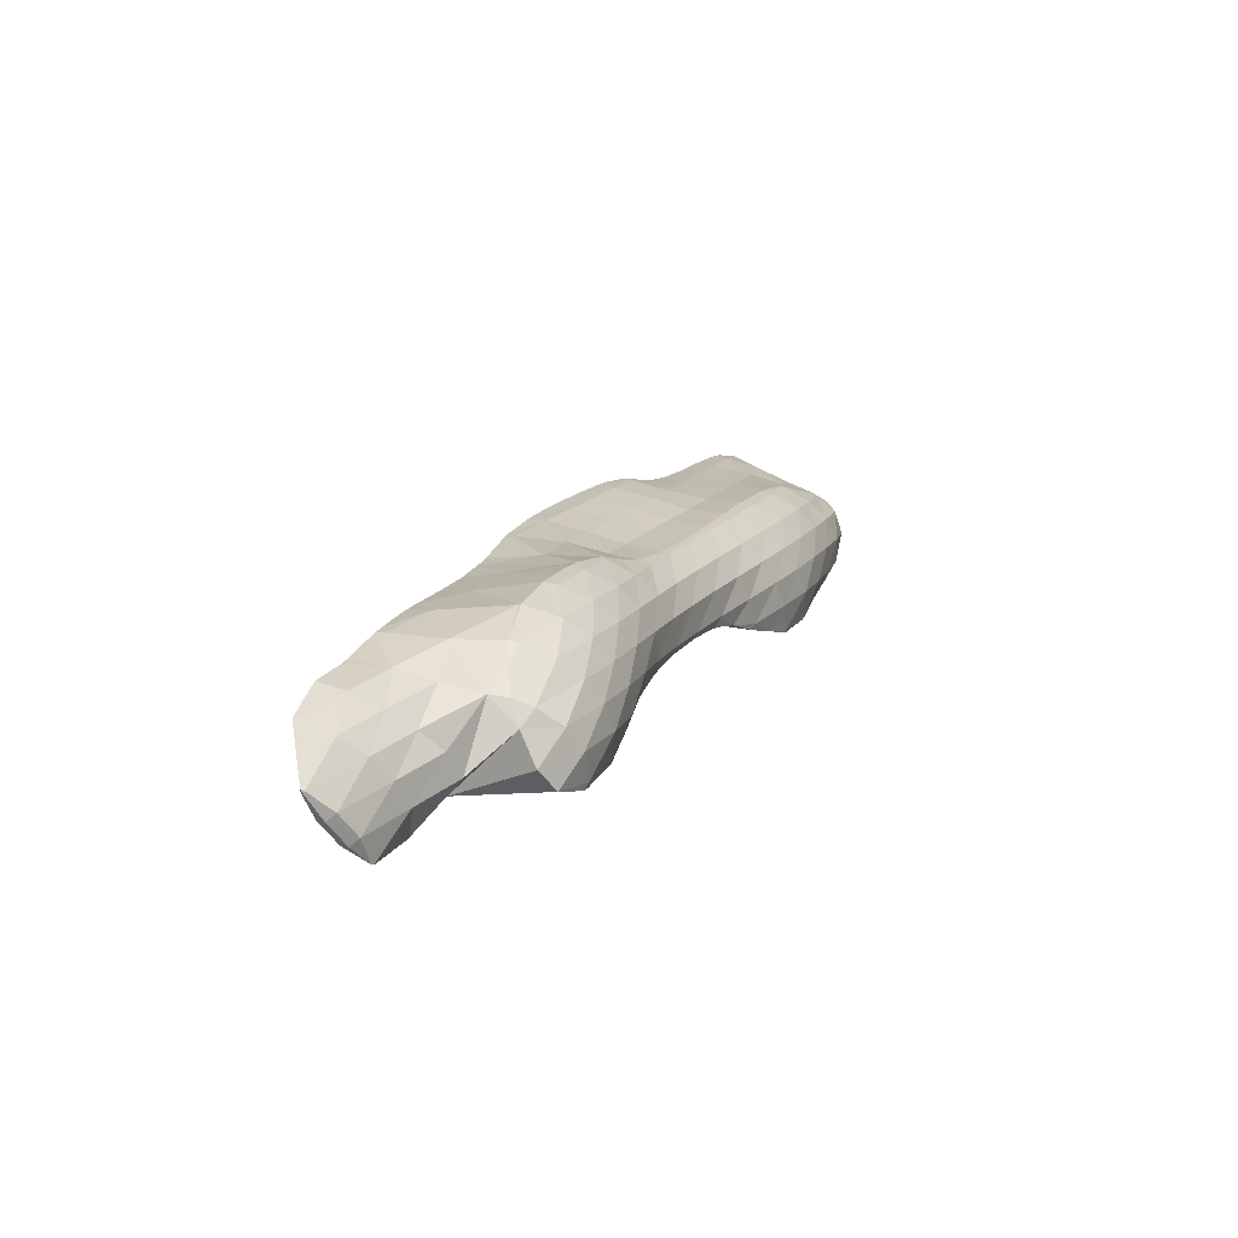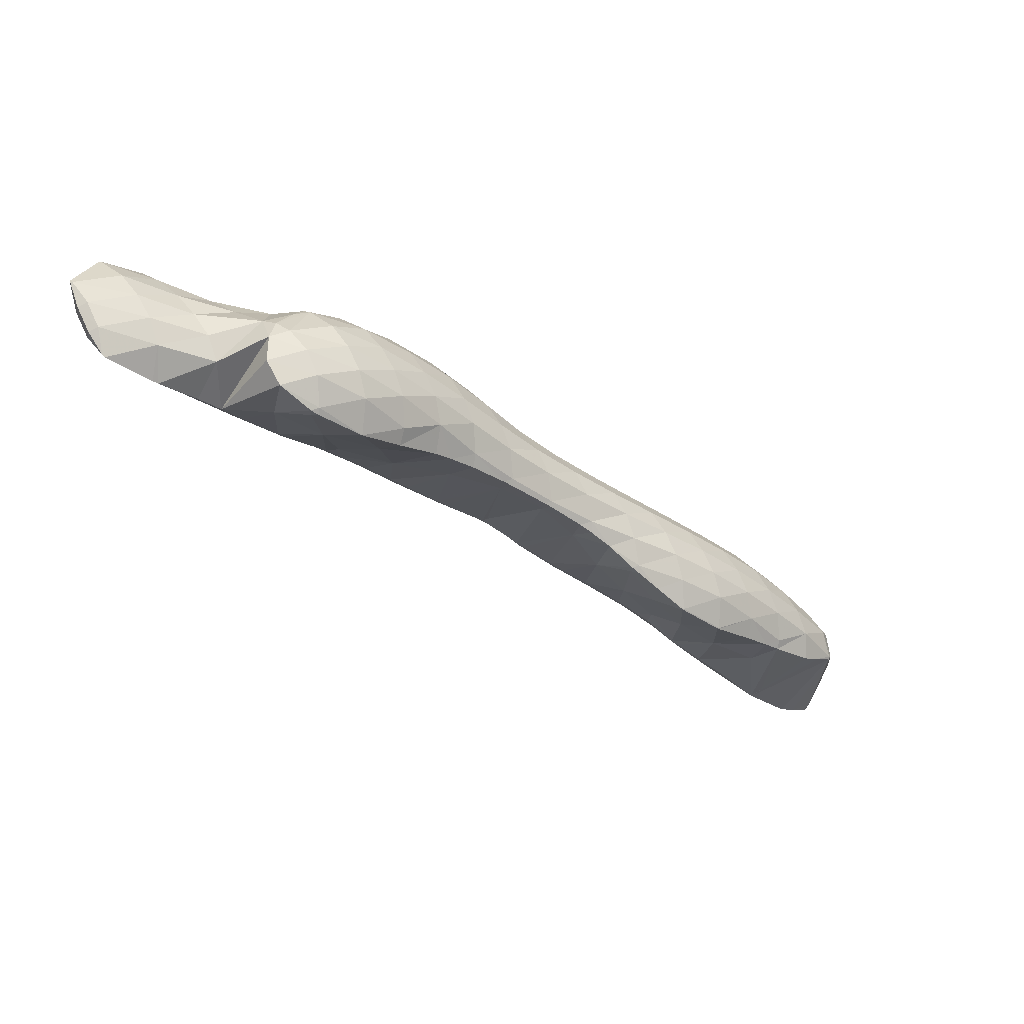
<metadata>
{"format":"obj","ext":"obj","renderer":"f3d","projection":"perspective","resolution":1024,"background":"white","views":[{"elev":42.5,"azim":-92.1,"up":"+Y"},{"elev":5.1,"azim":-61.3,"up":"+Y"}]}
</metadata>
<code>
v 261.6 264 52.89
v 261.7 263.1 53.51
v 261.8 263.8 52.62
v 262 264.7 51.96
v 261.7 265 52.25
v 262.1 265.9 51.57
v 262 265.9 51.63
v 262.1 266 51.57
v 261.7 263 53.58
v 263.6 262 54.47
v 263.8 262.4 53.21
v 264 263.3 52.33
v 264.1 264.3 51.71
v 264.3 265.4 51.31
v 264.2 266.9 51.28
v 264.3 266.8 51.27
v 264.3 266.9 51.28
v 263.9 261.9 54.57
v 265.6 261.2 55.22
v 265.8 261.4 54.29
v 266 262.1 53.2
v 266.1 263.1 52.46
v 266.2 264.1 51.96
v 266.3 265.4 51.74
v 264.5 266.8 51.33
v 266.4 266.4 51.82
v 266.7 260.7 55.65
v 267.6 260.3 56.05
v 267.7 260.4 55.41
v 267.9 261.1 54.21
v 268.1 261.9 53.38
v 268.2 263 52.81
v 268.3 264.2 52.52
v 267.9 265.7 52.5
v 268.3 265.5 52.68
v 269.2 259.6 56.7
v 269.6 259.5 56.84
v 269.7 259.5 56.6
v 269.9 260 55.25
v 270 260.9 54.36
v 270.2 261.9 53.71
v 270.3 263 53.32
v 270.4 264.5 53.35
v 270.4 264.7 53.42
v 271.6 258.8 57.53
v 271.8 259.1 56.4
v 272 259.8 55.38
v 272.1 260.8 54.69
v 272.3 261.9 54.24
v 272.3 263.3 54.14
v 270.8 264.6 53.59
v 272.3 263.8 54.26
v 272.4 258.5 57.83
v 273.6 258 58.33
v 273.7 258.1 57.58
v 273.9 258.8 56.43
v 274.1 259.7 55.66
v 274.2 260.8 55.19
v 274.3 262.2 55.06
v 273.1 263.5 54.6
v 274.3 262.8 55.17
v 274.8 257.4 58.86
v 275.6 257 59.21
v 275.7 257.1 58.64
v 275.9 257.8 57.45
v 276.1 258.6 56.63
v 276.2 259.7 56.09
v 276.3 261 55.95
v 275.2 262.4 55.58
v 276.3 261.8 56.08
v 277.1 256.3 59.87
v 277.6 256.1 60.05
v 277.6 256.1 59.75
v 277.9 256.7 58.46
v 278 257.6 57.58
v 278.2 258.6 56.98
v 278.2 259.8 56.7
v 277.5 261.3 56.59
v 278.3 261 56.89
v 279.6 255.2 60.86
v 279.8 255.7 59.53
v 280 256.5 58.57
v 280.1 257.5 57.9
v 280.2 258.6 57.48
v 280.3 260.1 57.53
v 280.3 260.3 57.59
v 281.2 254.1 61.8
v 281.5 253.9 61.99
v 281.6 254 61.67
v 281.8 254.6 60.49
v 279.7 255.2 60.91
v 281.9 255.4 59.55
v 282.1 256.4 58.85
v 282.2 257.5 58.4
v 282.3 258.9 58.3
v 280.6 260.1 57.72
v 282.3 259.4 58.41
v 282.8 253.1 62.71
v 283.4 252.7 63.05
v 283.5 252.8 62.49
v 283.7 253.5 61.33
v 283.9 254.3 60.49
v 284 255.3 59.81
v 284.2 256.4 59.35
v 284.2 257.8 59.22
v 283 259 58.74
v 284.2 258.4 59.33
v 284.6 252 63.65
v 285.4 251.5 64.04
v 285.5 251.7 63.41
v 285.7 252.4 62.26
v 285.9 253.2 61.42
v 286 254.2 60.77
v 286.1 255.3 60.31
v 286.2 256.7 60.18
v 285 258 59.71
v 286.2 257.3 60.28
v 286.4 250.9 64.58
v 287.3 250.3 65.12
v 287.5 250.6 64.29
v 287.7 251.3 63.21
v 287.8 252.2 62.4
v 287.9 253.2 61.78
v 288.1 254.3 61.32
v 288.1 255.6 61.18
v 287 256.9 60.66
v 288.2 256.2 61.26
v 288.9 248.8 66.29
v 289.2 248.6 66.46
v 289.3 248.7 66.17
v 289.5 249.3 65.03
v 287.9 249.8 65.46
v 289.6 250.1 64.11
v 289.8 251.1 63.37
v 289.9 252.1 62.82
v 290 253.3 62.45
v 290.1 254.7 62.32
v 288.8 255.8 61.6
v 290.1 254.9 62.35
v 290.3 247.7 67.16
v 291.1 247.1 67.65
v 291.2 247.4 66.87
v 291.4 248.1 65.78
v 291.6 249 64.97
v 291.7 250 64.31
v 291.9 251.1 63.83
v 291.9 252.4 63.62
v 291.4 253.7 63.32
v 292 253.3 63.67
v 290.3 254.7 62.49
v 293 245.6 68.89
v 293 245.6 68.91
v 293 245.6 68.87
v 293.2 246.2 67.62
v 291.7 246.7 68.03
v 293.4 247 66.64
v 293.6 247.9 65.84
v 293.7 248.9 65.22
v 293.8 250 64.79
v 293.9 251.3 64.65
v 292.9 252.6 64.21
v 293.9 252 64.74
v 295 244.7 69.77
v 295.2 245.1 68.55
v 295.4 245.9 67.59
v 295.5 246.8 66.8
v 295.7 247.8 66.17
v 295.8 248.9 65.74
v 295.8 250.3 65.61
v 294.7 251.5 65.14
v 295.9 250.9 65.71
v 296 244.5 70
v 297.1 244.3 70.23
v 297.1 244.4 70.04
v 297.3 245 68.81
v 297.5 245.8 67.95
v 297.6 246.8 67.27
v 297.7 247.9 66.78
v 297.8 249.2 66.63
v 296.6 250.5 66.09
v 297.8 249.7 66.71
v 297.5 244.4 70.22
v 299.3 245.2 69.94
v 299.3 245.3 69.72
v 299.5 246.1 68.86
v 299.6 247.1 68.26
v 299.6 248.3 67.86
v 299.7 248.1 68.03
v 298.4 249.4 67.02
v 299.4 245.3 69.84
v 299.7 246.3 69.21
v 299.8 247.3 68.56
v 261.8 264.2 53.25
v 261.9 265.2 52.61
v 262.1 266 51.7
v 263.7 263.4 54.74
v 263.8 264.5 54.26
v 263.9 265.5 53.53
v 264.1 266.3 52.59
v 264.3 266.9 51.33
v 265.5 262.7 56.28
v 265.7 263.8 55.78
v 265.8 264.7 54.93
v 266 265.5 53.96
v 266.2 266.1 52.8
v 266.7 260.8 60.12
v 267 260.6 60.29
v 267.1 260.6 59.88
v 267.4 260.6 57.82
v 265.7 261.8 59.31
v 265.7 262.8 58.65
v 266.7 263.8 58.12
v 267.5 264.3 57.86
v 267.6 264.4 57.1
v 267.9 264.8 55.52
v 268.1 265.3 54.09
v 269 259.7 61.13
v 269 259.7 61.13
v 269 259.7 61.13
v 269.3 259.6 58.93
v 268.8 264.7 57.77
v 269.7 264.8 57.77
v 270 264.7 55.87
v 270.3 264.8 53.79
v 271 259.2 61.71
v 271.2 259 60.55
v 271.5 258.9 58.26
v 271.6 264.6 58.18
v 271.8 264.5 58.15
v 271.8 264.5 58.23
v 272.2 264 55.22
v 273.1 258.7 62.26
v 273.4 258.2 59.84
v 273.8 263.8 58.98
v 274.1 263.1 56.53
v 273.9 258.5 62.53
v 275.1 258 62.95
v 275.3 257.7 61.62
v 274.4 263.5 59.27
v 276 262.2 57.75
v 275.7 262.7 59.91
v 276.6 257.4 63.6
v 277.1 257.1 63.8
v 277.2 257 63.17
v 276.4 262.4 60.22
v 278 261.3 58.97
v 277.7 261.4 61.01
v 278.7 256.3 64.57
v 279 256.1 64.73
v 279.1 256 64.22
v 279.5 255.3 61.12
v 278.8 260.3 61.92
v 279.7 259.8 61.41
v 279.5 259.6 62.42
v 279.9 260.2 59.87
v 277.8 261.3 61.11
v 280.2 260.3 57.9
v 280.5 255.2 65.5
v 281 254.8 65.82
v 281.1 254.6 64.78
v 280.1 259.2 62.78
v 281.7 258.5 62.09
v 281.5 258.3 63.53
v 281.9 259 60.67
v 282.2 259.4 59.09
v 282.6 253.1 67.14
v 282.8 252.8 67.34
v 282.9 252.9 66.89
v 283.2 253 64.99
v 281.7 254.1 66.36
v 281.8 258.1 63.7
v 283.7 257.4 62.99
v 283.4 257.2 64.5
v 283.9 257.9 61.58
v 284.1 258.3 60.07
v 284.6 251 68.78
v 284.7 251 68.81
v 284.7 251 68.74
v 284.9 251.3 67.12
v 283.6 252.1 67.96
v 285.2 251.6 65.44
v 283.7 257 64.65
v 285.6 256.3 63.96
v 285.4 256.2 65.42
v 285.8 256.8 62.52
v 286.1 257.2 61.01
v 286.6 249.9 69.74
v 286.6 249.9 69.76
v 286.6 249.9 69.69
v 286.9 249.9 67.65
v 287.2 250.3 65.96
v 285.8 256 65.63
v 287.6 255.2 64.9
v 287.4 255.2 66.34
v 287.8 255.7 63.42
v 288.1 256.1 61.92
v 288.6 249.2 70.45
v 288.9 248.8 68.52
v 287.9 254.9 66.61
v 289.5 254.1 65.79
v 289.3 254.1 67.27
v 289.8 254.4 64.15
v 290 254.9 62.63
v 289.9 248.8 70.9
v 290.6 248.5 71.18
v 290.8 247.9 69.73
v 290 253.8 67.57
v 291.5 253 66.68
v 291.3 253 68.24
v 291.8 253.2 64.81
v 292.9 246 69.44
v 292.7 247.8 71.89
v 291.8 252.7 68.52
v 293.5 251.8 67.54
v 293.2 251.7 69.34
v 293.8 252 65.65
v 293.7 247.6 72.14
v 294.7 247.5 72.35
v 294.2 250.6 70.21
v 295.2 250.1 69.65
v 295.1 249.8 70.85
v 295.5 250.6 68.22
v 293.3 251.6 69.4
v 295.7 250.9 66.54
v 297 244.6 70.48
v 295.1 247.6 72.33
v 297 246.8 71.5
v 297.1 247.9 71.13
v 295.9 248.5 71.78
v 297.3 248.6 70.04
v 295.3 249.6 71.03
v 297.5 249.2 68.82
v 297.7 249.7 67.36
v 299.3 245.5 70.02
v 299.4 246.7 69.73
v 299.5 247.6 68.95
v 267 260.9 60.35
v 267.1 262.2 60.2
v 267.2 263.2 59.6
v 267.4 264 58.64
v 269 259.7 61.13
v 269 261.2 61.28
v 269.1 262.4 60.91
v 269.3 263.4 60.26
v 269.4 264.2 59.37
v 269.7 264.8 58.11
v 271 259.9 61.93
v 271.1 261.3 61.82
v 271.2 262.4 61.32
v 271.4 263.3 60.6
v 271.6 264.1 59.62
v 273.1 260 62.47
v 273.2 261.2 62.17
v 273.3 262.2 61.55
v 273.5 263.1 60.69
v 273.7 263.7 59.45
v 275.1 258.6 63.05
v 275.2 260 62.91
v 275.3 261 62.38
v 275.5 261.9 61.58
v 275.7 262.6 60.43
v 277.1 257.4 63.84
v 277.2 258.8 63.67
v 277.3 259.8 63.13
v 277.5 260.7 62.3
v 277.7 261.4 61.18
v 279.1 256.3 64.76
v 279.1 257.6 64.54
v 279.3 258.6 63.93
v 279.5 259.4 62.95
v 281 255.3 65.82
v 281.1 256.5 65.51
v 281.2 257.5 64.85
v 281.4 258.2 63.78
v 282.8 253.2 67.34
v 282.9 254.4 67.07
v 283 255.5 66.58
v 283.2 256.5 65.85
v 283.4 257.2 64.74
v 284.7 251 68.82
v 284.7 252.4 68.71
v 284.8 253.5 68.32
v 285 254.6 67.71
v 285.1 255.4 66.89
v 285.3 256.1 65.74
v 286.6 249.9 69.78
v 286.7 251.4 69.83
v 286.8 252.6 69.42
v 286.9 253.6 68.79
v 287.1 254.4 67.94
v 287.3 255.1 66.76
v 288.7 250.2 70.62
v 288.8 251.5 70.35
v 288.9 252.5 69.77
v 289 253.4 68.94
v 289.2 254 67.76
v 290.7 248.9 71.26
v 290.7 250.3 71.15
v 290.9 251.3 70.62
v 291 252.2 69.84
v 291.2 252.9 68.7
v 292.7 249 71.87
v 292.8 250.1 71.38
v 293 251 70.56
v 293.2 251.7 69.45
v 294.7 247.6 72.37
v 294.8 248.8 72.01
v 295 249.7 71.13
g foo
f 1 2 3
f 1 3 4
f 1 4 5
f 5 4 6
f 5 6 7
f 8 7 6
f 9 10 11
f 9 11 2
f 2 11 3
f 3 11 12
f 13 4 12
f 4 3 12
f 14 6 13
f 6 4 13
f 8 6 15
f 15 6 16
f 16 6 14
f 17 15 16
f 18 19 20
f 18 20 10
f 10 20 11
f 11 20 21
f 22 12 21
f 12 11 21
f 23 13 22
f 13 12 22
f 24 14 23
f 14 13 23
f 25 16 26
f 26 16 24
f 24 16 14
f 25 17 16
f 27 28 29
f 27 29 19
f 19 29 20
f 20 29 30
f 31 21 30
f 21 20 30
f 32 22 31
f 22 21 31
f 33 23 32
f 23 22 32
f 34 24 35
f 35 24 33
f 33 24 23
f 34 26 24
f 36 37 38
f 36 38 28
f 28 38 29
f 29 38 39
f 40 30 39
f 30 29 39
f 41 31 40
f 31 30 40
f 42 32 41
f 32 31 41
f 43 33 42
f 33 32 42
f 35 33 43
f 35 43 44
f 45 46 38
f 45 38 37
f 47 39 46
f 39 38 46
f 48 40 47
f 40 39 47
f 49 41 48
f 41 40 48
f 50 42 49
f 42 41 49
f 51 43 52
f 52 43 50
f 50 43 42
f 51 44 43
f 53 54 55
f 53 55 45
f 45 55 46
f 46 55 56
f 57 47 56
f 47 46 56
f 58 48 57
f 48 47 57
f 59 49 58
f 49 48 58
f 60 50 61
f 61 50 59
f 59 50 49
f 60 52 50
f 62 63 64
f 62 64 54
f 54 64 55
f 55 64 65
f 66 56 65
f 56 55 65
f 67 57 66
f 57 56 66
f 68 58 67
f 58 57 67
f 69 59 70
f 70 59 68
f 68 59 58
f 69 61 59
f 71 72 73
f 71 73 63
f 63 73 64
f 64 73 74
f 75 65 74
f 65 64 74
f 76 66 75
f 66 65 75
f 77 67 76
f 67 66 76
f 78 68 79
f 79 68 77
f 77 68 67
f 78 70 68
f 80 81 73
f 80 73 72
f 82 74 81
f 74 73 81
f 83 75 82
f 75 74 82
f 84 76 83
f 76 75 83
f 85 77 84
f 77 76 84
f 79 77 85
f 79 85 86
f 87 88 89
f 87 89 90
f 87 90 91
f 91 90 80
f 80 90 81
f 81 90 92
f 93 82 92
f 82 81 92
f 94 83 93
f 83 82 93
f 95 84 94
f 84 83 94
f 96 85 97
f 97 85 95
f 95 85 84
f 96 86 85
f 98 99 100
f 98 100 88
f 88 100 89
f 89 100 101
f 102 90 101
f 90 89 101
f 103 92 102
f 92 90 102
f 104 93 103
f 93 92 103
f 105 94 104
f 94 93 104
f 106 95 107
f 107 95 105
f 105 95 94
f 106 97 95
f 108 109 110
f 108 110 99
f 99 110 100
f 100 110 111
f 112 101 111
f 101 100 111
f 113 102 112
f 102 101 112
f 114 103 113
f 103 102 113
f 115 104 114
f 104 103 114
f 116 105 117
f 117 105 115
f 115 105 104
f 116 107 105
f 118 119 120
f 118 120 109
f 109 120 110
f 110 120 121
f 122 111 121
f 111 110 121
f 123 112 122
f 112 111 122
f 124 113 123
f 113 112 123
f 125 114 124
f 114 113 124
f 126 115 127
f 127 115 125
f 125 115 114
f 126 117 115
f 128 129 130
f 128 130 131
f 128 131 132
f 132 131 119
f 119 131 120
f 120 131 133
f 134 121 133
f 121 120 133
f 135 122 134
f 122 121 134
f 136 123 135
f 123 122 135
f 137 124 136
f 124 123 136
f 138 125 139
f 139 125 137
f 137 125 124
f 138 127 125
f 140 141 142
f 140 142 129
f 129 142 130
f 130 142 143
f 144 131 143
f 131 130 143
f 145 133 144
f 133 131 144
f 146 134 145
f 134 133 145
f 147 135 146
f 135 134 146
f 148 136 149
f 149 136 147
f 147 136 135
f 150 137 136
f 150 136 148
f 150 139 137
f 151 152 153
f 151 153 154
f 151 154 155
f 155 154 141
f 141 154 142
f 142 154 156
f 157 143 156
f 143 142 156
f 158 144 157
f 144 143 157
f 159 145 158
f 145 144 158
f 160 146 159
f 146 145 159
f 161 147 162
f 162 147 160
f 160 147 146
f 161 149 147
f 163 164 153
f 163 153 152
f 165 154 164
f 154 153 164
f 166 156 165
f 156 154 165
f 167 157 166
f 157 156 166
f 168 158 167
f 158 157 167
f 169 159 168
f 159 158 168
f 170 160 171
f 171 160 169
f 169 160 159
f 170 162 160
f 172 173 174
f 172 174 163
f 163 174 164
f 164 174 175
f 176 165 175
f 165 164 175
f 177 166 176
f 166 165 176
f 178 167 177
f 167 166 177
f 179 168 178
f 168 167 178
f 180 169 181
f 181 169 179
f 179 169 168
f 180 171 169
f 173 182 174
f 183 184 182
f 182 184 174
f 174 184 175
f 185 176 184
f 176 175 184
f 186 177 185
f 177 176 185
f 187 178 188
f 188 178 186
f 186 178 177
f 189 179 178
f 189 178 187
f 189 181 179
f 183 190 184
f 191 185 184
f 191 184 190
f 192 186 185
f 192 185 191
f 192 188 186
f 193 2 1
f 193 1 5
f 193 5 194
f 194 5 7
f 194 7 195
f 195 7 8
f 196 10 9
f 2 193 9
f 9 193 196
f 196 193 197
f 198 197 194
f 197 193 194
f 199 198 195
f 198 194 195
f 15 200 8
f 8 200 195
f 195 200 199
f 200 15 17
f 201 19 18
f 10 196 18
f 18 196 201
f 201 196 202
f 203 202 197
f 202 196 197
f 204 203 198
f 203 197 198
f 205 204 199
f 204 198 199
f 26 205 25
f 25 205 200
f 200 205 199
f 200 17 25
f 206 207 208
f 206 208 209
f 206 209 210
f 28 27 209
f 209 27 210
f 210 27 211
f 19 201 27
f 201 212 27
f 212 211 27
f 213 212 214
f 212 201 214
f 201 202 214
f 215 214 203
f 214 202 203
f 216 215 204
f 215 203 204
f 35 216 34
f 34 216 205
f 205 216 204
f 205 26 34
f 217 218 219
f 217 219 207
f 207 219 208
f 208 219 220
f 37 36 220
f 36 209 220
f 209 208 220
f 209 36 28
f 213 214 221
f 222 221 223
f 221 214 223
f 214 215 223
f 224 223 216
f 223 215 216
f 216 35 44
f 216 44 224
f 225 226 219
f 225 219 218
f 227 220 226
f 220 219 226
f 220 45 37
f 220 227 45
f 228 229 230
f 228 222 229
f 222 223 229
f 223 231 229
f 52 231 51
f 51 231 224
f 224 231 223
f 224 44 51
f 232 233 226
f 232 226 225
f 54 53 233
f 53 227 233
f 227 226 233
f 227 53 45
f 234 229 235
f 234 230 229
f 61 235 60
f 60 235 231
f 231 235 229
f 231 52 60
f 236 237 238
f 238 63 62
f 238 62 233
f 238 233 236
f 236 233 232
f 233 62 54
f 239 240 241
f 69 70 240
f 69 240 239
f 69 239 235
f 235 239 234
f 235 61 69
f 242 243 244
f 244 72 71
f 244 71 238
f 244 238 242
f 242 238 237
f 238 71 63
f 245 246 247
f 78 79 246
f 78 246 245
f 78 245 240
f 240 245 241
f 240 70 78
f 248 249 250
f 248 250 243
f 243 250 244
f 244 250 251
f 244 80 72
f 244 251 80
f 252 253 254
f 252 255 253
f 252 256 255
f 256 247 255
f 247 246 255
f 246 257 255
f 246 79 86
f 246 86 257
f 258 259 260
f 260 88 87
f 260 87 250
f 260 250 258
f 258 250 249
f 251 87 91
f 251 250 87
f 251 91 80
f 261 262 263
f 261 254 262
f 254 253 262
f 253 264 262
f 265 264 255
f 264 253 255
f 97 265 96
f 96 265 257
f 257 265 255
f 257 86 96
f 266 267 268
f 266 268 269
f 266 269 270
f 269 99 98
f 269 98 260
f 269 260 270
f 270 260 259
f 260 98 88
f 271 272 273
f 271 263 272
f 263 262 272
f 262 274 272
f 275 274 264
f 274 262 264
f 107 275 106
f 106 275 265
f 265 275 264
f 265 97 106
f 276 277 278
f 276 278 279
f 276 279 280
f 280 279 267
f 267 279 268
f 268 279 281
f 109 108 281
f 108 269 281
f 269 268 281
f 269 108 99
f 282 283 284
f 282 273 283
f 273 272 283
f 272 285 283
f 286 285 274
f 285 272 274
f 117 286 116
f 116 286 275
f 275 286 274
f 275 107 116
f 287 288 289
f 287 289 277
f 277 289 278
f 278 289 290
f 291 279 290
f 279 278 290
f 119 118 291
f 118 281 291
f 281 279 291
f 281 118 109
f 292 293 294
f 292 284 293
f 284 283 293
f 283 295 293
f 296 295 285
f 295 283 285
f 127 296 126
f 126 296 286
f 286 296 285
f 286 117 126
f 297 298 289
f 297 289 288
f 129 128 298
f 128 290 298
f 290 289 298
f 291 128 132
f 291 290 128
f 291 132 119
f 299 300 301
f 299 294 300
f 294 293 300
f 293 302 300
f 303 302 295
f 302 293 295
f 139 303 138
f 138 303 296
f 296 303 295
f 296 127 138
f 304 305 306
f 306 141 140
f 306 140 298
f 306 298 304
f 304 298 297
f 298 140 129
f 307 308 309
f 307 301 308
f 301 300 308
f 300 310 308
f 149 310 148
f 148 310 302
f 302 310 300
f 303 150 148
f 303 148 302
f 303 139 150
f 311 152 151
f 311 305 312
f 305 311 151
f 305 151 306
f 155 306 151
f 306 155 141
f 313 314 315
f 313 309 314
f 309 308 314
f 308 316 314
f 162 316 161
f 161 316 310
f 310 316 308
f 310 149 161
f 317 318 311
f 311 318 152
f 152 318 163
f 317 311 312
f 319 320 321
f 319 322 320
f 319 323 322
f 323 315 322
f 315 314 322
f 314 324 322
f 171 324 170
f 170 324 316
f 316 324 314
f 316 162 170
f 325 173 172
f 318 172 163
f 172 318 325
f 325 318 326
f 326 327 325
f 326 328 327
f 326 329 328
f 329 330 328
f 329 331 330
f 331 321 330
f 321 320 330
f 320 332 330
f 333 332 322
f 332 320 322
f 181 333 180
f 180 333 324
f 324 333 322
f 324 171 180
f 325 182 173
f 182 325 183
f 183 325 334
f 334 325 327
f 335 334 328
f 334 327 328
f 336 335 330
f 335 328 330
f 188 336 187
f 187 336 332
f 332 336 330
f 333 189 187
f 333 187 332
f 333 181 189
f 334 190 183
f 335 191 190
f 335 190 334
f 336 192 191
f 336 191 335
f 336 188 192
f 337 207 206
f 337 206 210
f 337 210 338
f 338 210 211
f 338 211 339
f 339 211 212
f 339 212 340
f 340 212 213
f 341 218 217
f 207 337 217
f 217 337 341
f 341 337 342
f 343 342 338
f 342 337 338
f 344 343 339
f 343 338 339
f 345 344 340
f 344 339 340
f 221 346 213
f 213 346 340
f 340 346 345
f 346 221 222
f 347 225 218
f 347 218 341
f 348 347 342
f 347 341 342
f 349 348 343
f 348 342 343
f 350 349 344
f 349 343 344
f 351 350 345
f 350 344 345
f 230 351 228
f 228 351 346
f 346 351 345
f 346 222 228
f 352 232 225
f 352 225 347
f 353 352 348
f 352 347 348
f 354 353 349
f 353 348 349
f 355 354 350
f 354 349 350
f 356 355 351
f 355 350 351
f 351 230 234
f 351 234 356
f 357 237 236
f 232 352 236
f 236 352 357
f 357 352 358
f 359 358 353
f 358 352 353
f 360 359 354
f 359 353 354
f 361 360 355
f 360 354 355
f 241 361 239
f 239 361 356
f 356 361 355
f 356 234 239
f 362 243 242
f 237 357 242
f 242 357 362
f 362 357 363
f 364 363 358
f 363 357 358
f 365 364 359
f 364 358 359
f 366 365 360
f 365 359 360
f 247 366 245
f 245 366 361
f 361 366 360
f 361 241 245
f 367 249 248
f 243 362 248
f 248 362 367
f 367 362 368
f 369 368 363
f 368 362 363
f 370 369 364
f 369 363 364
f 254 370 252
f 252 370 365
f 365 370 364
f 366 256 252
f 366 252 365
f 366 247 256
f 371 259 258
f 249 367 258
f 258 367 371
f 371 367 372
f 373 372 368
f 372 367 368
f 374 373 369
f 373 368 369
f 263 374 261
f 261 374 370
f 370 374 369
f 370 254 261
f 375 267 266
f 375 266 270
f 375 270 376
f 259 371 270
f 270 371 376
f 376 371 377
f 378 377 372
f 377 371 372
f 379 378 373
f 378 372 373
f 273 379 271
f 271 379 374
f 374 379 373
f 374 263 271
f 380 277 276
f 380 276 280
f 380 280 381
f 267 375 280
f 280 375 381
f 381 375 382
f 383 382 376
f 382 375 376
f 384 383 377
f 383 376 377
f 385 384 378
f 384 377 378
f 284 385 282
f 282 385 379
f 379 385 378
f 379 273 282
f 386 288 287
f 277 380 287
f 287 380 386
f 386 380 387
f 388 387 381
f 387 380 381
f 389 388 382
f 388 381 382
f 390 389 383
f 389 382 383
f 391 390 384
f 390 383 384
f 294 391 292
f 292 391 385
f 385 391 384
f 385 284 292
f 392 297 288
f 392 288 386
f 393 392 387
f 392 386 387
f 394 393 388
f 393 387 388
f 395 394 389
f 394 388 389
f 396 395 390
f 395 389 390
f 301 396 299
f 299 396 391
f 391 396 390
f 391 294 299
f 397 305 304
f 297 392 304
f 304 392 397
f 397 392 398
f 399 398 393
f 398 392 393
f 400 399 394
f 399 393 394
f 401 400 395
f 400 394 395
f 309 401 307
f 307 401 396
f 396 401 395
f 396 301 307
f 402 312 305
f 402 305 397
f 403 402 398
f 402 397 398
f 404 403 399
f 403 398 399
f 405 404 400
f 404 399 400
f 315 405 313
f 313 405 401
f 401 405 400
f 401 309 313
f 406 318 317
f 312 402 317
f 317 402 406
f 406 402 407
f 408 407 403
f 407 402 403
f 321 408 319
f 319 408 404
f 404 408 403
f 405 323 319
f 405 319 404
f 405 315 323
f 406 326 318
f 407 329 326
f 407 326 406
f 408 331 329
f 408 329 407
f 408 321 331
g

</code>
